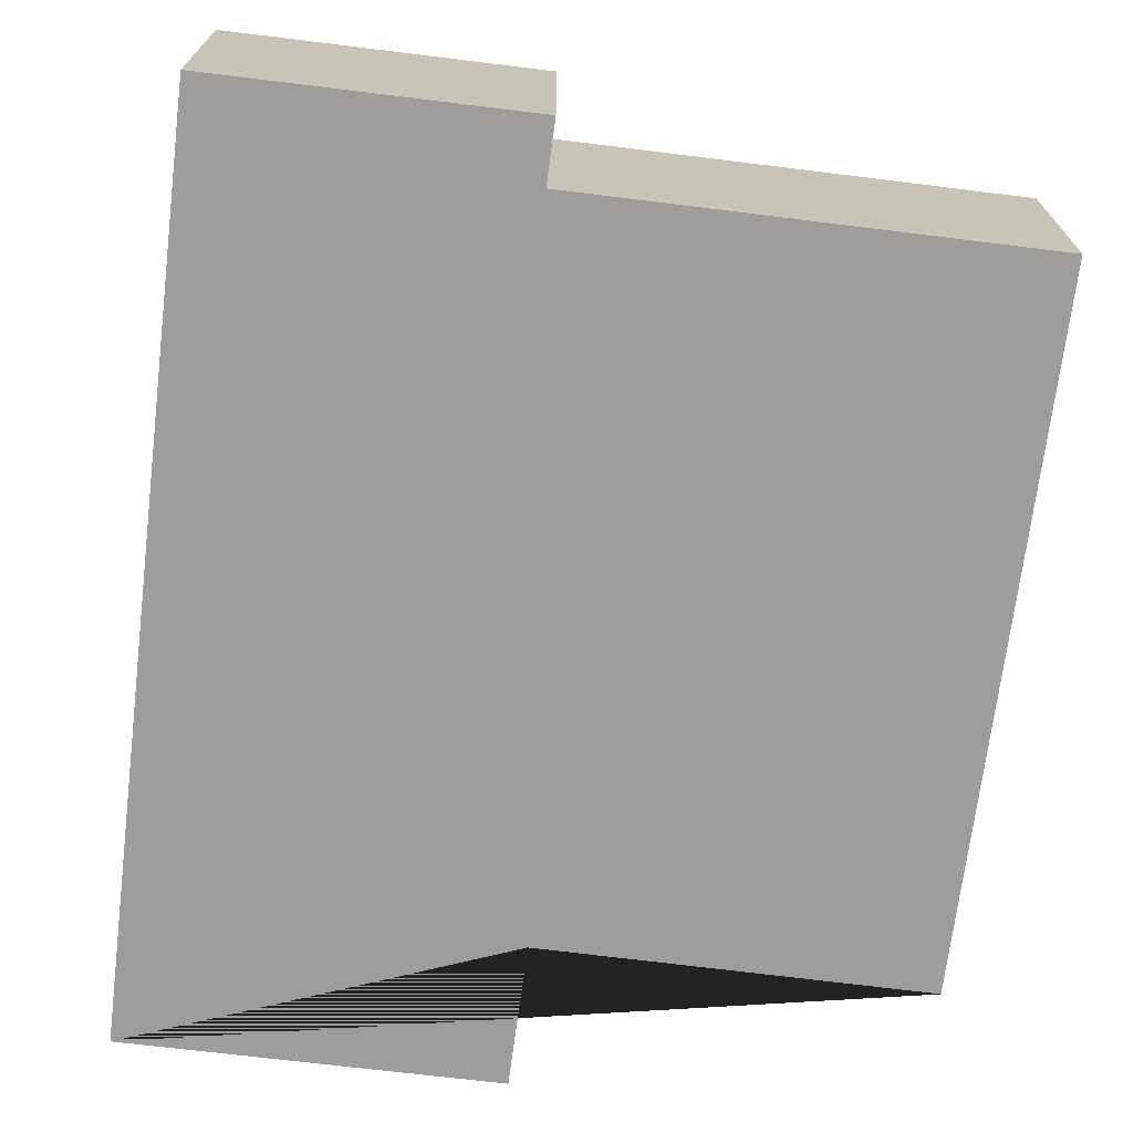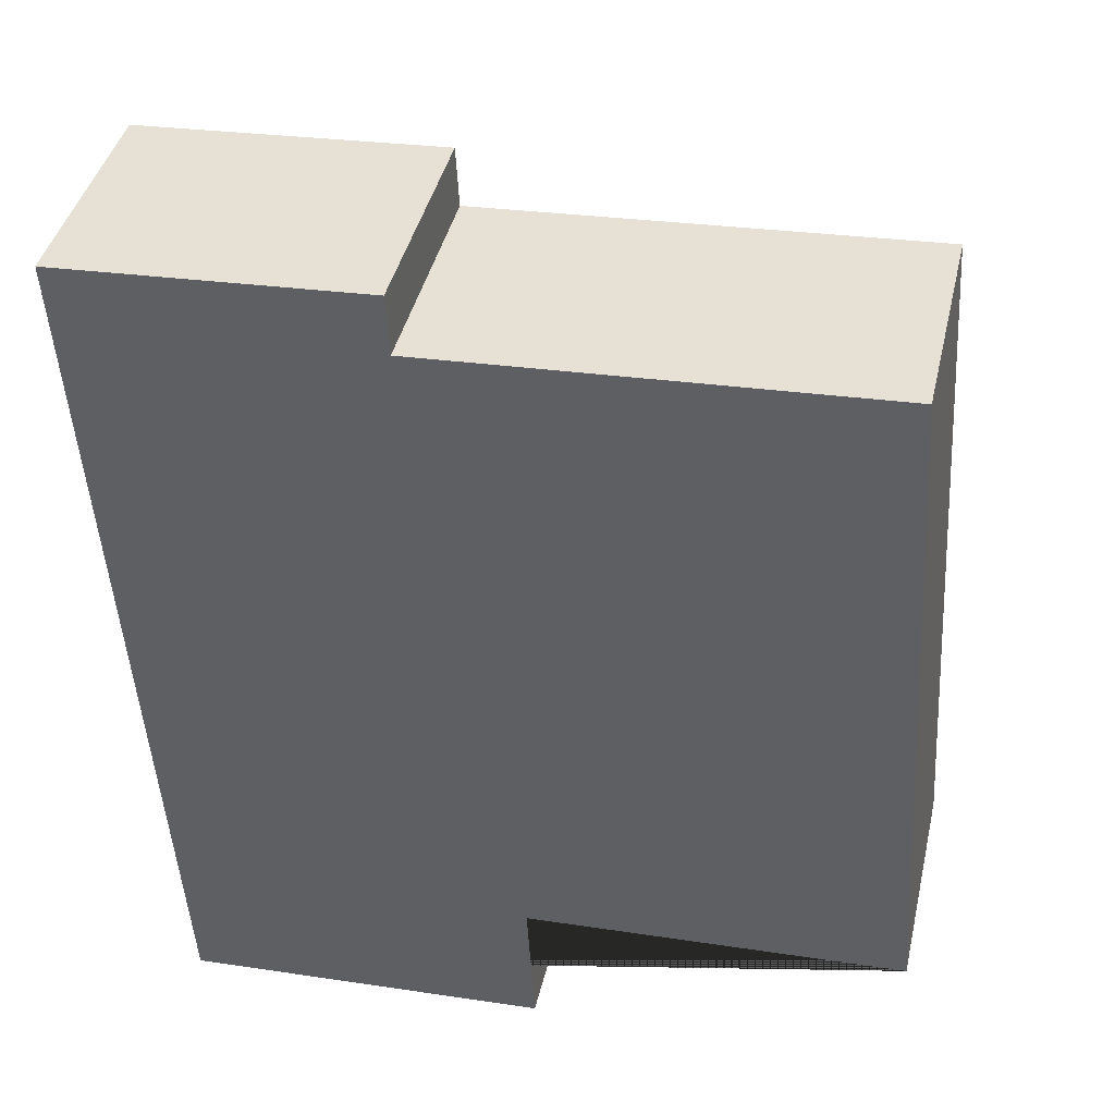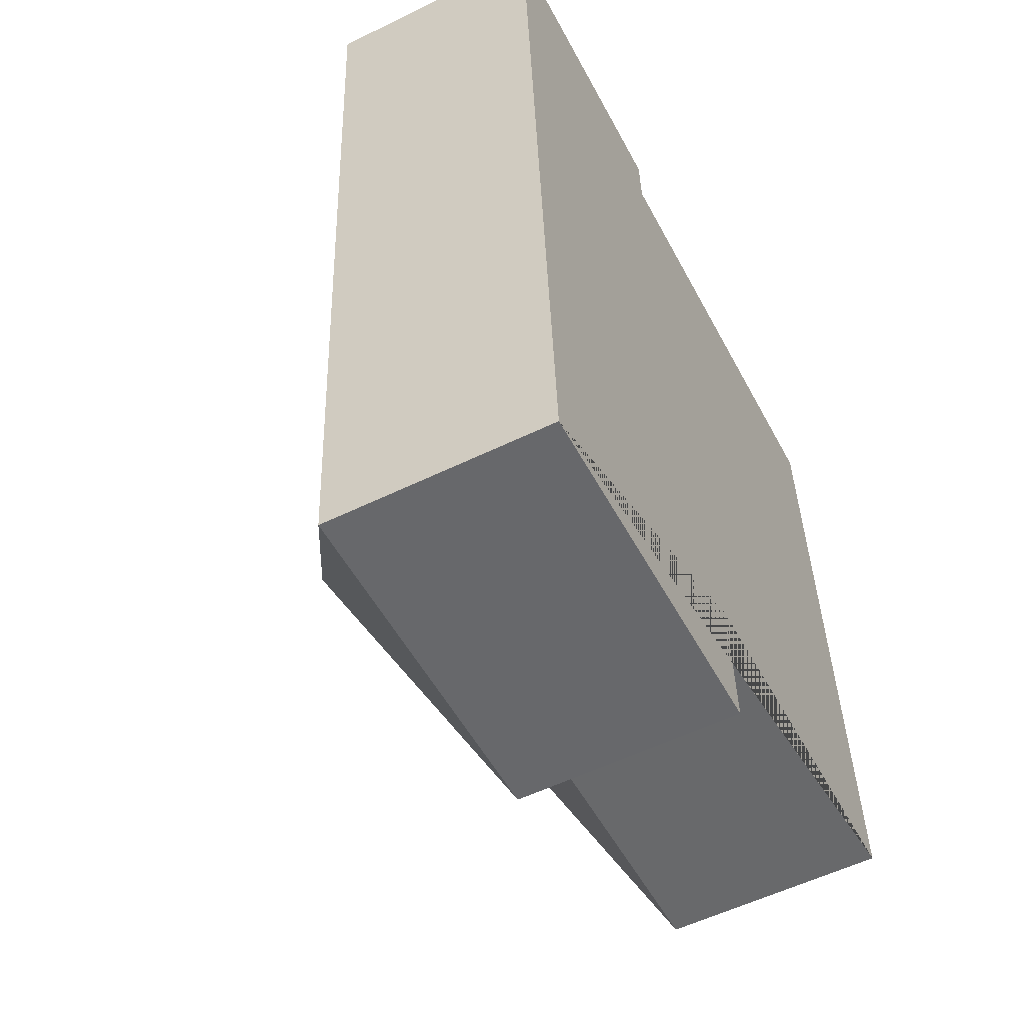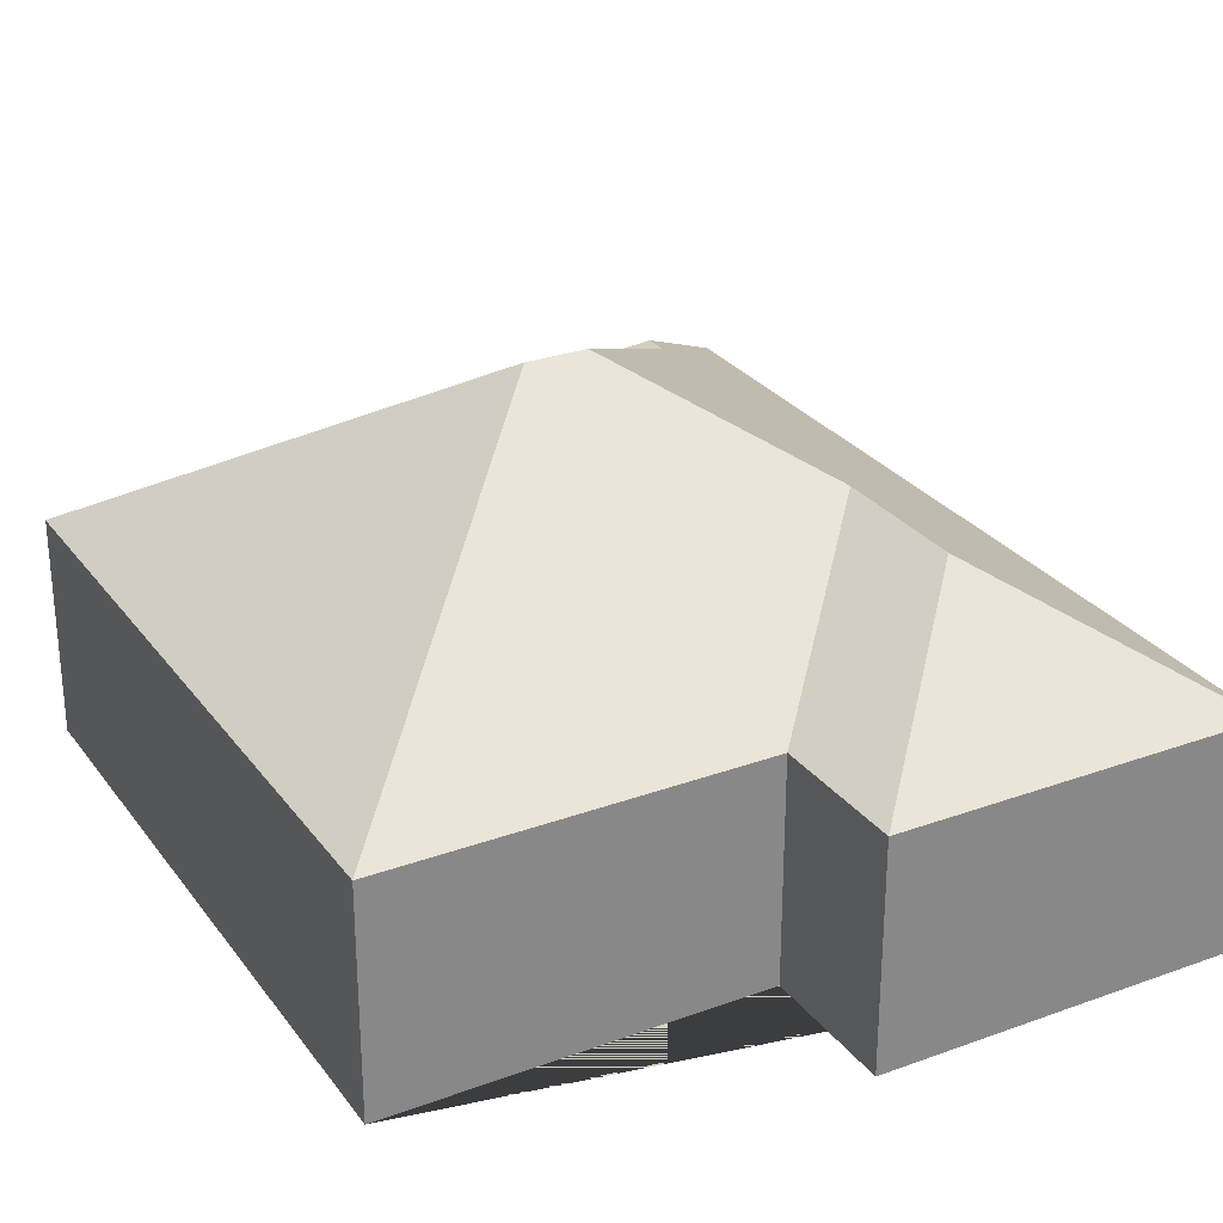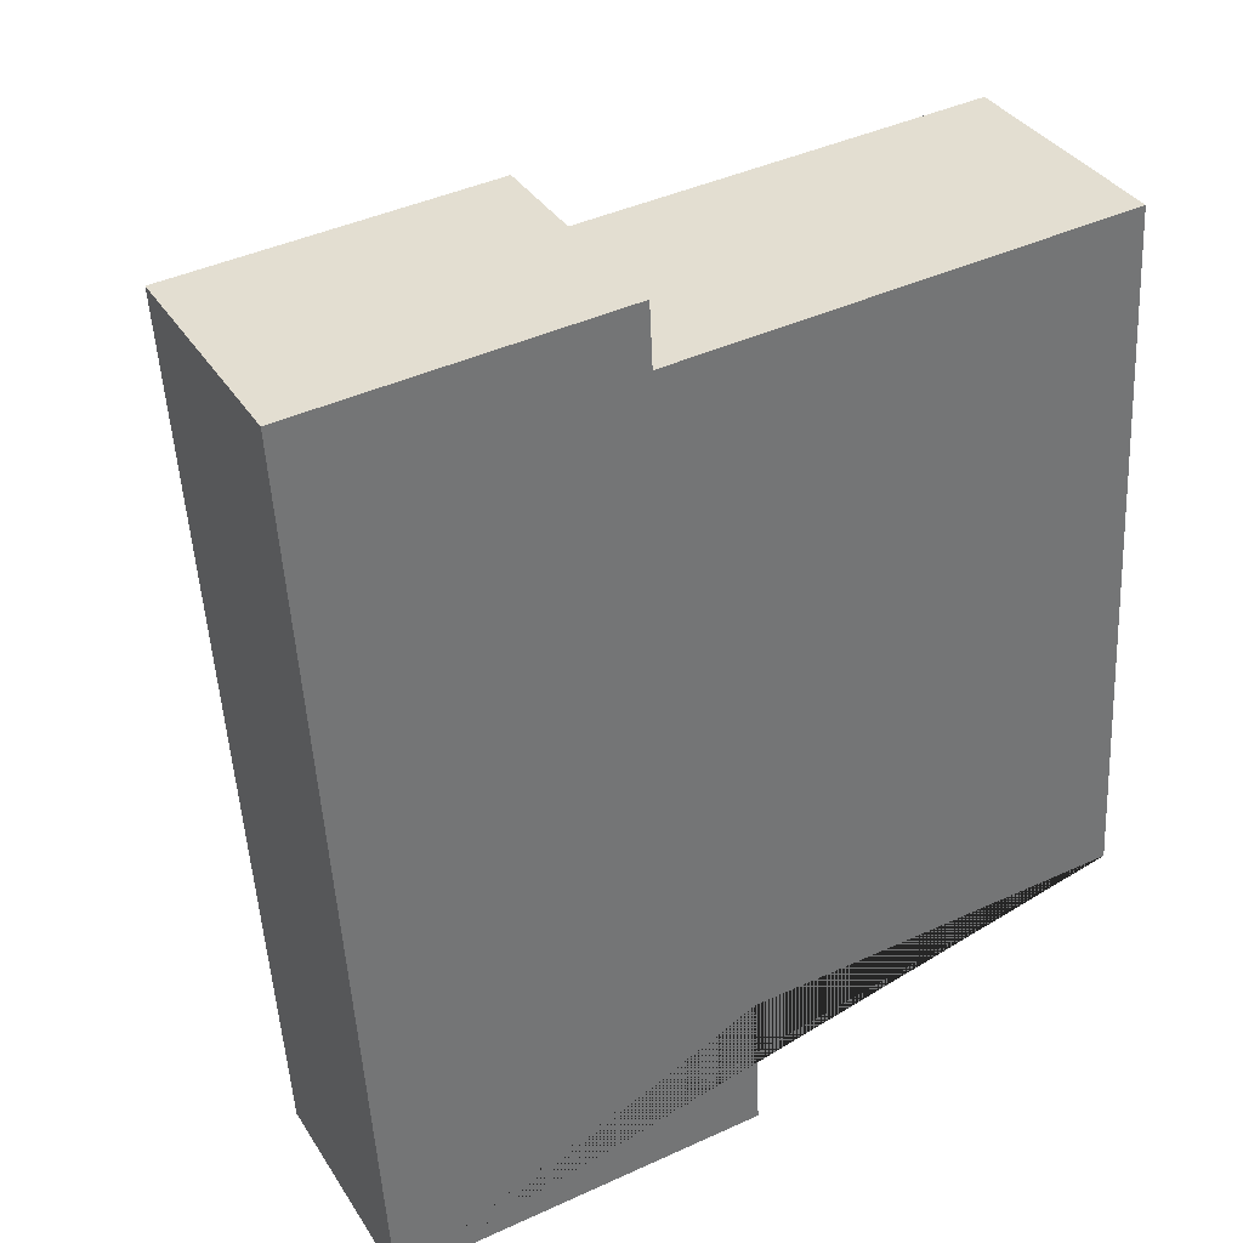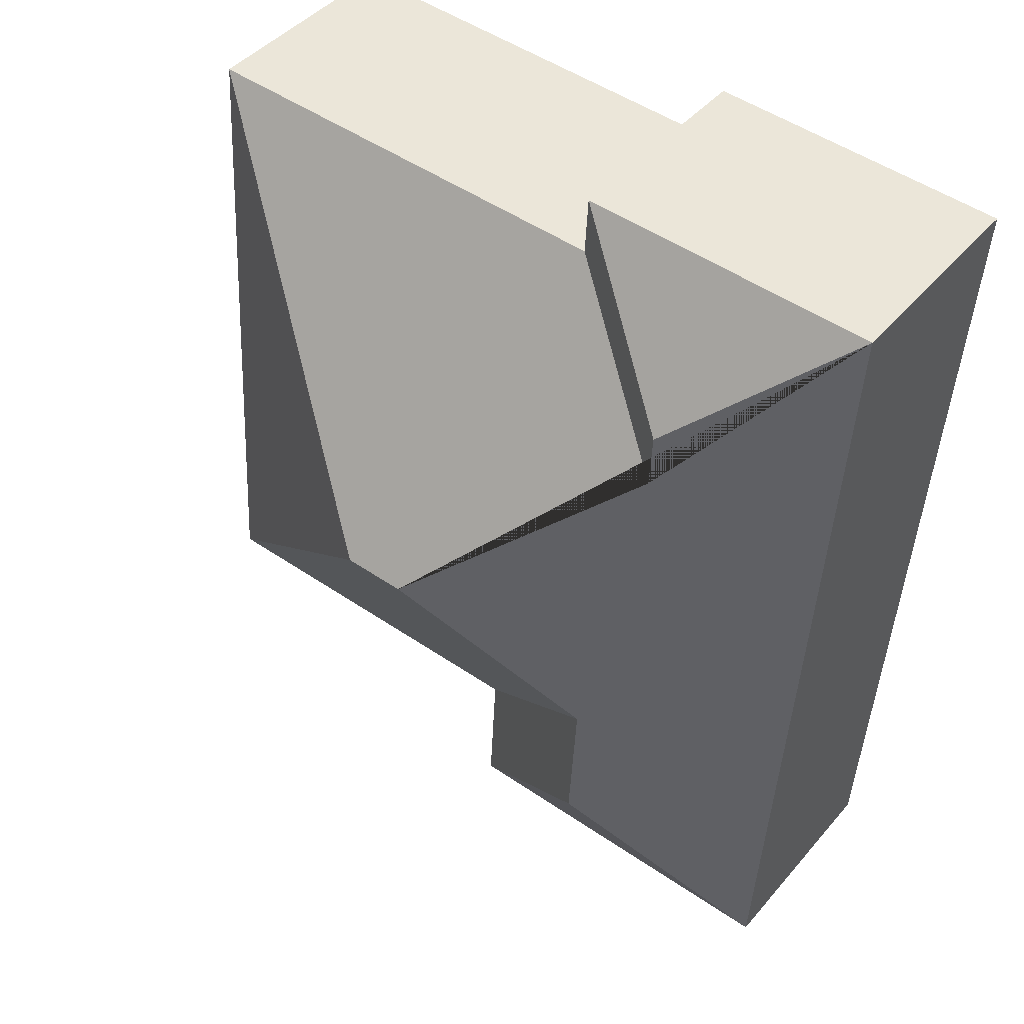
<metadata>
{"format":"obj","ext":"obj","renderer":"f3d","projection":"perspective","resolution":1024,"background":"white","views":[{"elev":-70.4,"azim":-10.6,"up":"+Y"},{"elev":41.8,"azim":13.0,"up":"+Z"},{"elev":-55.5,"azim":-62.8,"up":"+Z"},{"elev":27.9,"azim":147.5,"up":"+Y"},{"elev":35.6,"azim":-28.2,"up":"+Z"},{"elev":43.6,"azim":-143.0,"up":"+Z"}]}
</metadata>
<code>
o CG10_500_043061_0008
v 30.46 75 -318.3
v 11.66 75 -21.9
v 66.19 105.2 -85.32
v 65.12 105.3 -66.53
v 88.28 112.2 -250.6
v 85.47 112.3 -202.4
v 113.5 75 -35.45
v 112.5 75 -15.47
v 136.3 145 -142.7
v 152.5 75 -310.6
v 150 75 -263.3
v 156.9 145 -141.5
v 275.9 75 -255.9
v 261.2 75 -26.28
v 30.46 0 -318.3
v 11.66 0 -21.9
v 112.5 0 -15.47
v 113.5 0 -35.45
v 261.2 0 -26.28
v 275.9 0 -255.9
v 150 0 -263.3
v 152.5 0 -310.6
f 2 8 4
f 4 3 7 8
f 7 14 12 9 3
f 12 13 14
f 13 11 6 9 12
f 6 11 10 5
f 2 1 5 6 9 3 4
f 1 10 5
f 15 16 17 18 19 20 21 22
f 1 15 16 2
f 2 16 17 8
f 8 17 18 7
f 7 18 19 14
f 14 19 20 13
f 13 20 21 11
f 11 21 22 10
f 10 22 15 1

</code>
